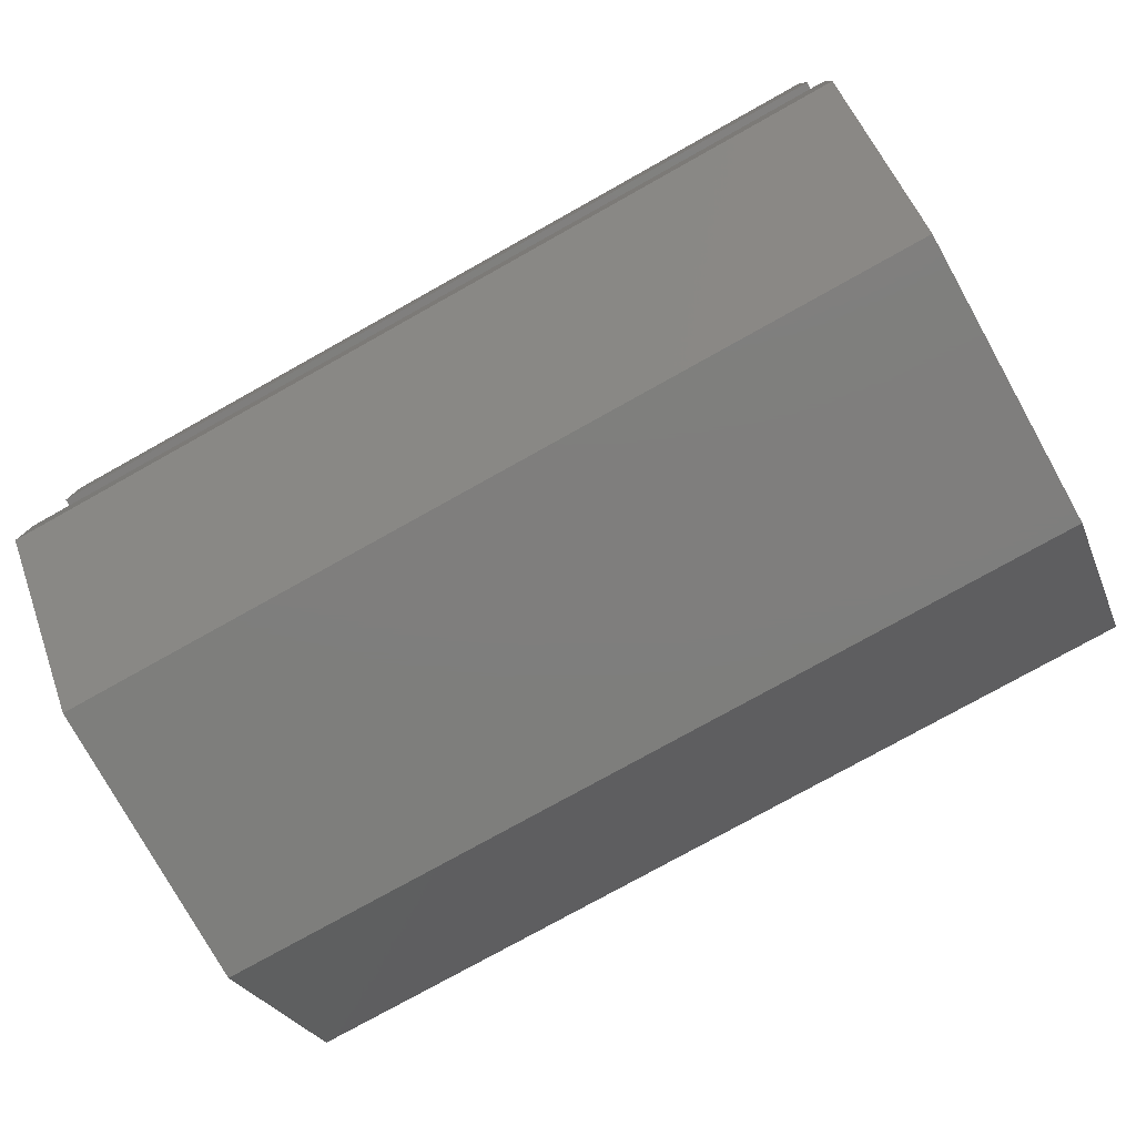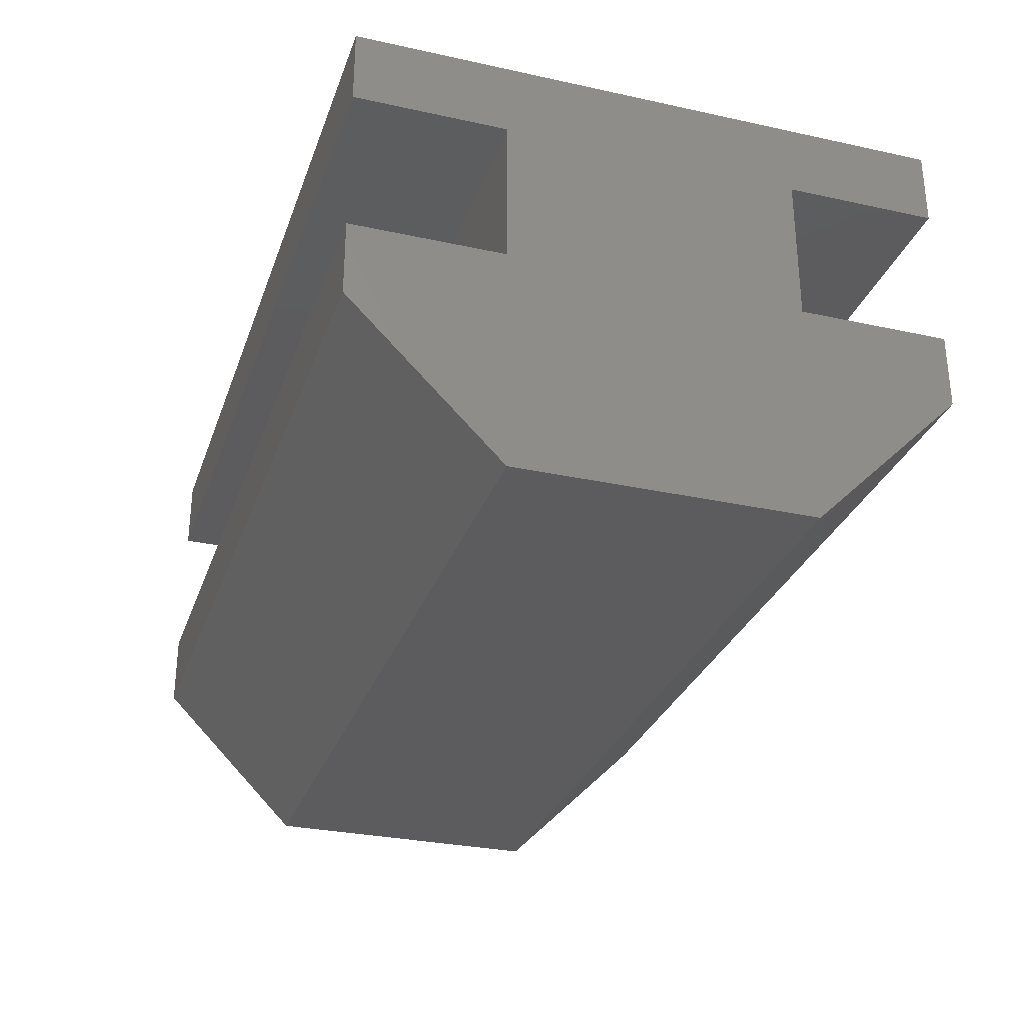
<metadata>
{"format":"stl","ext":"stl","renderer":"f3d","projection":"perspective","resolution":1024,"background":"white","views":[{"elev":-78.1,"azim":-150.9,"up":"+Z"},{"elev":-29.8,"azim":-107.7,"up":"+Z"}]}
</metadata>
<code>
# stl→obj: 348 verts, 692 faces
v 0.75 0.25 0.1875
v 0.75 -0.25 0.1875
v 0.75 -0.25 0.1243
v 0.75 -0.1237 0.1243
v 0.75 0.1237 0.1243
v 0.75 0.25 0.1243
v 0.75 -0.25 -0.0625
v 0.75 -0.1237 -0.1888
v 0.75 0.1237 -0.1888
v 0.75 0.25 -0.0625
v 0.75 0.25 0.0006579
v 0.75 0.1237 0.0006579
v 0.75 -0.1237 0.0006579
v 0.75 -0.25 0.0006579
v -1.561e-17 0.25 0.1875
v -1.167e-17 0.25 0.1243
v -1.167e-17 0.1237 0.1243
v -1.167e-17 -0.1237 0.1243
v -1.167e-17 -0.25 0.1243
v -1.561e-17 -0.25 0.1875
v 0 -0.25 -0.0625
v -3.944e-18 -0.25 0.0006579
v -3.944e-18 -0.1237 0.0006579
v -3.944e-18 0.1237 0.0006579
v -3.944e-18 0.25 0.0006579
v 1.912e-33 0.25 -0.0625
v 7.888e-18 0.1237 -0.1888
v 7.888e-18 -0.1237 -0.1888
v 0.4987 0 0.1875
v 0.2465 0.02417 0.1875
v 0.2501 0.01232 0.1875
v 0.2513 0 0.1875
v 0.2501 -0.01232 0.1875
v 0.2465 -0.02417 0.1875
v 0.6202 0.02417 0.1875
v 0.6238 0.01232 0.1875
v 0.625 7.734e-18 0.1875
v 0.6238 -0.01232 0.1875
v 0.6202 -0.02417 0.1875
v 0.6144 -0.03509 0.1875
v 0.6065 -0.04466 0.1875
v 0.5969 -0.05251 0.1875
v 0.586 -0.05835 0.1875
v 0.5742 -0.06194 0.1875
v 0.5618 -0.06316 0.1875
v 0.5495 -0.06194 0.1875
v 0.5377 -0.05835 0.1875
v 0.5268 -0.05251 0.1875
v 0.2407 -0.03509 0.1875
v 0.2328 -0.04466 0.1875
v 0.2232 -0.05251 0.1875
v 0.2123 -0.05835 0.1875
v 0.2005 -0.06194 0.1875
v 0.1882 -0.06316 0.1875
v 0.1758 -0.06194 0.1875
v 0.125 7.734e-18 0.1875
v 0.1262 0.01232 0.1875
v 0.1298 0.02417 0.1875
v 0.1356 0.03509 0.1875
v 0.1435 0.04466 0.1875
v 0.1531 0.05251 0.1875
v 0.164 0.05835 0.1875
v 0.1758 0.06194 0.1875
v 0.2407 0.03509 0.1875
v 0.4999 0.01232 0.1875
v 0.5035 0.02417 0.1875
v 0.5093 0.03509 0.1875
v 0.5172 0.04466 0.1875
v 0.5268 0.05251 0.1875
v 0.1882 0.06316 0.1875
v 0.2005 0.06194 0.1875
v 0.2123 0.05835 0.1875
v 0.2232 0.05251 0.1875
v 0.2328 0.04466 0.1875
v 0.5377 0.05835 0.1875
v 0.5495 0.06194 0.1875
v 0.5618 0.06316 0.1875
v 0.5742 0.06194 0.1875
v 0.586 0.05835 0.1875
v 0.5969 0.05251 0.1875
v 0.6065 0.04466 0.1875
v 0.6144 0.03509 0.1875
v 0.164 -0.05835 0.1875
v 0.1531 -0.05251 0.1875
v 0.1435 -0.04466 0.1875
v 0.1356 -0.03509 0.1875
v 0.1298 -0.02417 0.1875
v 0.1262 -0.01232 0.1875
v 0.5172 -0.04466 0.1875
v 0.5093 -0.03509 0.1875
v 0.5035 -0.02417 0.1875
v 0.4999 -0.01232 0.1875
v 0.6301 0.1229 -0.06067
v 0.6271 0.1229 -0.1856
v 0.7062 -1.389e-17 -0.06254
v 0.7031 -2.775e-17 -0.1875
v 0.4212 -5.204e-18 -0.05554
v 0.4182 -1.908e-17 -0.1805
v 0.4872 0.1194 -0.05716
v 0.4842 0.1194 -0.1821
v 0.625 -2.299e-17 -0.1856
v 0.6245 0.008861 -0.1856
v 0.625 7.734e-18 -0.1875
v 0.6238 0.01232 -0.1875
v 0.4999 0.01232 -0.1875
v 0.4996 0.0108 -0.1825
v 0.4987 0 -0.1875
v 0.4987 -8.674e-18 -0.1825
v 0.6202 0.02417 -0.1875
v 0.6219 0.01968 -0.1855
v 0.6179 0.02901 -0.1854
v 0.6144 0.03509 -0.1875
v 0.6126 0.0376 -0.1853
v 0.6065 0.04466 -0.1875
v 0.5969 0.05251 -0.1875
v 0.5981 0.05168 -0.1849
v 0.5894 0.05682 -0.1847
v 0.586 0.05835 -0.1875
v 0.58 0.0605 -0.1845
v 0.5742 0.06194 -0.1875
v 0.5701 0.06262 -0.1842
v 0.5618 0.06316 -0.1875
v 0.56 0.06313 -0.184
v 0.5495 0.06194 -0.1875
v 0.5377 0.05835 -0.1875
v 0.5402 0.05932 -0.1835
v 0.531 0.05509 -0.1833
v 0.5268 0.05251 -0.1875
v 0.5226 0.04945 -0.1831
v 0.5172 0.04466 -0.1875
v 0.5152 0.04254 -0.1829
v 0.5093 0.03509 -0.1875
v 0.5035 0.02417 -0.1875
v 0.5041 0.02564 -0.1826
v 0.5008 0.01609 -0.1825
v 0.6236 0.01324 -0.1855
v 0.6059 0.04522 -0.1851
v 0.5499 0.06202 -0.1837
v 0.509 0.03453 -0.1827
v 0.6245 0.008861 -0.06053
v 0.625 -9.541e-18 -0.06054
v 0.6179 0.02901 -0.06037
v 0.6219 0.01968 -0.06047
v 0.6126 0.0376 -0.06024
v 0.5894 0.05682 -0.05967
v 0.58 0.0605 -0.05944
v 0.5701 0.06262 -0.0592
v 0.56 0.06313 -0.05895
v 0.531 0.05509 -0.05824
v 0.5226 0.04945 -0.05803
v 0.5152 0.04254 -0.05785
v 0.5008 0.01609 -0.05749
v 0.6236 0.01324 -0.06051
v 0.5981 0.05168 -0.05989
v 0.6059 0.04522 -0.06008
v 0.5402 0.05932 -0.05846
v 0.5499 0.06202 -0.0587
v 0.5041 0.02564 -0.05758
v 0.509 0.03453 -0.0577
v 0.4996 0.0108 -0.05747
v 0.4987 1.128e-17 -0.05744
v 0.4996 -0.0108 -0.05747
v 0.6301 -0.1229 -0.06067
v 0.4872 -0.1194 -0.05716
v 0.56 -0.06313 -0.05895
v 0.5701 -0.06262 -0.0592
v 0.58 -0.0605 -0.05944
v 0.5894 -0.05682 -0.05967
v 0.5981 -0.05168 -0.05989
v 0.6059 -0.04522 -0.06008
v 0.6126 -0.0376 -0.06024
v 0.6179 -0.02901 -0.06037
v 0.6219 -0.01968 -0.06047
v 0.6236 -0.01324 -0.06051
v 0.6245 -0.008861 -0.06053
v 0.5008 -0.01609 -0.05749
v 0.5041 -0.02564 -0.05758
v 0.509 -0.03453 -0.0577
v 0.5152 -0.04254 -0.05785
v 0.5226 -0.04945 -0.05803
v 0.531 -0.05509 -0.05824
v 0.5402 -0.05932 -0.05846
v 0.5499 -0.06202 -0.0587
v 0.6271 -0.1229 -0.1856
v 0.4996 -0.0108 -0.1825
v 0.6245 -0.008861 -0.1856
v 0.6236 -0.01324 -0.1855
v 0.6219 -0.01968 -0.1855
v 0.6179 -0.02901 -0.1854
v 0.6126 -0.0376 -0.1853
v 0.6059 -0.04522 -0.1851
v 0.5981 -0.05168 -0.1849
v 0.5894 -0.05682 -0.1847
v 0.58 -0.0605 -0.1845
v 0.5701 -0.06262 -0.1842
v 0.56 -0.06313 -0.184
v 0.4842 -0.1194 -0.1821
v 0.5499 -0.06202 -0.1837
v 0.5402 -0.05932 -0.1835
v 0.531 -0.05509 -0.1833
v 0.5226 -0.04945 -0.1831
v 0.5152 -0.04254 -0.1829
v 0.509 -0.03453 -0.1827
v 0.5041 -0.02564 -0.1826
v 0.5008 -0.01609 -0.1825
v 0.4999 -0.01232 -0.1875
v 0.6238 -0.01232 -0.1875
v 0.5035 -0.02417 -0.1875
v 0.5093 -0.03509 -0.1875
v 0.5172 -0.04466 -0.1875
v 0.5268 -0.05251 -0.1875
v 0.5377 -0.05835 -0.1875
v 0.5495 -0.06194 -0.1875
v 0.5618 -0.06316 -0.1875
v 0.5742 -0.06194 -0.1875
v 0.586 -0.05835 -0.1875
v 0.5969 -0.05251 -0.1875
v 0.6065 -0.04466 -0.1875
v 0.6144 -0.03509 -0.1875
v 0.6202 -0.02417 -0.1875
v 0.3288 -5.204e-18 -0.05554
v 0.2504 -0.0108 -0.05747
v 0.2513 1.128e-17 -0.05744
v 0.2504 0.0108 -0.05747
v 0.2492 0.01609 -0.05749
v 0.2459 0.02564 -0.05758
v 0.241 0.03453 -0.0577
v 0.2348 0.04254 -0.05785
v 0.2274 0.04945 -0.05803
v 0.2628 0.1194 -0.05716
v 0.219 0.05509 -0.05824
v 0.2098 0.05932 -0.05846
v 0.2001 0.06202 -0.0587
v 0.19 0.06313 -0.05895
v 0.1799 0.06262 -0.0592
v 0.1199 0.1229 -0.06067
v 0.1199 -0.1229 -0.06067
v 0.04381 -1.389e-17 -0.06254
v 0.1255 -0.008861 -0.06053
v 0.1264 -0.01324 -0.06051
v 0.1281 -0.01968 -0.06047
v 0.1321 -0.02901 -0.06037
v 0.1374 -0.0376 -0.06024
v 0.1441 -0.04522 -0.06008
v 0.1519 -0.05168 -0.05989
v 0.1606 -0.05682 -0.05967
v 0.17 -0.0605 -0.05944
v 0.1799 -0.06262 -0.0592
v 0.19 -0.06313 -0.05895
v 0.2628 -0.1194 -0.05716
v 0.17 0.0605 -0.05944
v 0.1606 0.05682 -0.05967
v 0.1519 0.05168 -0.05989
v 0.1441 0.04522 -0.06008
v 0.1374 0.0376 -0.06024
v 0.1321 0.02901 -0.06037
v 0.1281 0.01968 -0.06047
v 0.1264 0.01324 -0.06051
v 0.1255 0.008861 -0.06053
v 0.125 -9.541e-18 -0.06054
v 0.2001 -0.06202 -0.0587
v 0.2098 -0.05932 -0.05846
v 0.219 -0.05509 -0.05824
v 0.2274 -0.04945 -0.05803
v 0.2348 -0.04254 -0.05785
v 0.241 -0.03453 -0.0577
v 0.2459 -0.02564 -0.05758
v 0.2492 -0.01609 -0.05749
v 0.3318 -1.908e-17 -0.1805
v 0.2658 0.1194 -0.1821
v 0.2274 0.04945 -0.1831
v 0.2348 0.04254 -0.1829
v 0.241 0.03453 -0.1827
v 0.2459 0.02564 -0.1826
v 0.2492 0.01609 -0.1825
v 0.2504 0.0108 -0.1825
v 0.2513 -8.674e-18 -0.1825
v 0.2504 -0.0108 -0.1825
v 0.1229 0.1229 -0.1856
v 0.1799 0.06262 -0.1842
v 0.19 0.06313 -0.184
v 0.2001 0.06202 -0.1837
v 0.2098 0.05932 -0.1835
v 0.219 0.05509 -0.1833
v 0.04688 -2.775e-17 -0.1875
v 0.1264 -0.01324 -0.1855
v 0.1255 -0.008861 -0.1856
v 0.125 -2.299e-17 -0.1856
v 0.1255 0.008861 -0.1856
v 0.1264 0.01324 -0.1855
v 0.1281 0.01968 -0.1855
v 0.1321 0.02901 -0.1854
v 0.1374 0.0376 -0.1853
v 0.1441 0.04522 -0.1851
v 0.1519 0.05168 -0.1849
v 0.1229 -0.1229 -0.1856
v 0.2658 -0.1194 -0.1821
v 0.19 -0.06313 -0.184
v 0.1799 -0.06262 -0.1842
v 0.17 -0.0605 -0.1845
v 0.1606 -0.05682 -0.1847
v 0.1519 -0.05168 -0.1849
v 0.1441 -0.04522 -0.1851
v 0.1374 -0.0376 -0.1853
v 0.1321 -0.02901 -0.1854
v 0.1281 -0.01968 -0.1855
v 0.1606 0.05682 -0.1847
v 0.17 0.0605 -0.1845
v 0.2492 -0.01609 -0.1825
v 0.2459 -0.02564 -0.1826
v 0.241 -0.03453 -0.1827
v 0.2348 -0.04254 -0.1829
v 0.2274 -0.04945 -0.1831
v 0.219 -0.05509 -0.1833
v 0.2098 -0.05932 -0.1835
v 0.2001 -0.06202 -0.1837
v 0.1758 0.06194 -0.1875
v 0.2005 0.06194 -0.1875
v 0.1882 0.06316 -0.1875
v 0.164 0.05835 -0.1875
v 0.2123 0.05835 -0.1875
v 0.1531 0.05251 -0.1875
v 0.2232 0.05251 -0.1875
v 0.1435 0.04466 -0.1875
v 0.2328 0.04466 -0.1875
v 0.1356 0.03509 -0.1875
v 0.2407 0.03509 -0.1875
v 0.2407 -0.03509 -0.1875
v 0.1435 -0.04466 -0.1875
v 0.2328 -0.04466 -0.1875
v 0.1531 -0.05251 -0.1875
v 0.2232 -0.05251 -0.1875
v 0.164 -0.05835 -0.1875
v 0.2123 -0.05835 -0.1875
v 0.1758 -0.06194 -0.1875
v 0.2005 -0.06194 -0.1875
v 0.1882 -0.06316 -0.1875
v 0.2465 0.02417 -0.1875
v 0.1298 0.02417 -0.1875
v 0.2501 0.01232 -0.1875
v 0.1262 0.01232 -0.1875
v 0.2513 0 -0.1875
v 0.125 7.734e-18 -0.1875
v 0.2501 -0.01232 -0.1875
v 0.1262 -0.01232 -0.1875
v 0.2465 -0.02417 -0.1875
v 0.1298 -0.02417 -0.1875
v 0.1356 -0.03509 -0.1875
f 1 2 3
f 1 3 4
f 1 4 5
f 1 5 6
f 7 8 9
f 7 9 10
f 7 10 11
f 7 11 12
f 7 12 13
f 7 13 14
f 13 12 4
f 4 12 5
f 15 16 17
f 15 17 18
f 15 18 19
f 15 19 20
f 21 22 23
f 21 23 24
f 21 24 25
f 21 25 26
f 21 26 27
f 21 27 28
f 23 18 24
f 24 18 17
f 22 21 14
f 14 21 7
f 28 27 8
f 8 27 9
f 23 22 13
f 13 22 14
f 26 10 27
f 27 10 9
f 25 11 26
f 26 11 10
f 25 24 11
f 11 24 12
f 17 5 24
f 24 5 12
f 17 16 5
f 5 16 6
f 15 1 16
f 16 1 6
f 29 30 31
f 29 31 32
f 29 32 33
f 29 33 34
f 2 1 35
f 2 35 36
f 2 36 37
f 2 37 38
f 2 38 39
f 2 39 40
f 2 40 41
f 2 41 42
f 2 42 43
f 2 43 44
f 2 44 45
f 2 45 46
f 2 46 47
f 2 47 48
f 2 48 49
f 2 49 50
f 2 50 51
f 2 51 52
f 2 52 53
f 2 53 54
f 2 54 55
f 2 55 20
f 15 20 56
f 15 56 57
f 15 57 58
f 15 58 59
f 15 59 60
f 15 60 61
f 15 61 62
f 15 62 63
f 64 30 29
f 64 29 65
f 64 65 66
f 64 66 67
f 64 67 68
f 64 68 69
f 1 15 63
f 1 63 70
f 1 70 71
f 1 71 72
f 1 72 73
f 1 73 74
f 1 74 64
f 1 64 69
f 1 69 75
f 1 75 76
f 1 76 77
f 1 77 78
f 1 78 79
f 1 79 80
f 1 80 81
f 1 81 82
f 1 82 35
f 20 55 83
f 20 83 84
f 20 84 85
f 20 85 86
f 20 86 87
f 20 87 88
f 20 88 56
f 49 48 89
f 49 89 90
f 49 90 91
f 49 91 92
f 49 92 29
f 49 29 34
f 20 19 2
f 2 19 3
f 19 18 3
f 3 18 4
f 18 23 4
f 4 23 13
f 21 28 7
f 7 28 8
f 93 94 95
f 95 94 96
f 97 98 99
f 99 98 100
f 99 100 93
f 93 100 94
f 101 102 103
f 102 104 103
f 105 106 107
f 106 108 107
f 109 110 111
f 111 112 109
f 113 112 111
f 114 112 113
f 115 116 117
f 117 118 115
f 118 117 119
f 119 120 118
f 121 120 119
f 122 120 121
f 123 122 121
f 124 122 123
f 125 126 127
f 127 128 125
f 128 127 129
f 129 130 128
f 131 130 129
f 132 130 131
f 133 134 135
f 135 105 133
f 106 105 135
f 102 136 104
f 104 136 110
f 104 110 109
f 113 137 114
f 114 137 116
f 114 116 115
f 123 138 124
f 124 138 126
f 124 126 125
f 131 139 132
f 132 139 134
f 132 134 133
f 36 140 37
f 140 141 37
f 142 143 35
f 82 142 35
f 82 144 142
f 79 145 80
f 146 145 79
f 78 146 79
f 78 147 146
f 147 78 77
f 77 148 147
f 69 149 75
f 150 149 69
f 68 150 69
f 68 151 150
f 65 152 66
f 140 36 153
f 153 36 35
f 153 35 143
f 145 154 80
f 80 154 155
f 80 155 81
f 81 155 144
f 81 144 82
f 149 156 75
f 75 156 157
f 75 157 76
f 76 157 148
f 76 148 77
f 152 158 66
f 66 158 159
f 66 159 67
f 67 159 151
f 67 151 68
f 152 65 160
f 160 65 29
f 160 29 161
f 97 99 150
f 97 150 151
f 97 151 159
f 97 159 158
f 97 158 152
f 97 152 160
f 97 160 161
f 97 161 162
f 99 93 147
f 99 147 148
f 99 148 157
f 99 157 156
f 99 156 149
f 99 149 150
f 163 164 165
f 163 165 166
f 163 166 167
f 163 167 168
f 163 168 169
f 163 169 170
f 163 170 171
f 163 171 172
f 163 172 173
f 163 173 174
f 163 174 175
f 163 175 95
f 93 154 145
f 93 145 146
f 93 146 147
f 95 175 141
f 95 141 140
f 95 140 153
f 95 153 143
f 95 143 142
f 95 142 144
f 95 144 155
f 95 155 154
f 95 154 93
f 164 97 162
f 164 162 176
f 164 176 177
f 164 177 178
f 164 178 179
f 164 179 180
f 164 180 181
f 164 181 182
f 164 182 183
f 164 183 165
f 163 95 184
f 184 95 96
f 98 185 108
f 98 108 106
f 98 106 135
f 98 135 134
f 98 134 139
f 98 139 131
f 98 131 129
f 98 129 100
f 100 129 127
f 100 127 126
f 100 126 138
f 100 138 123
f 100 123 121
f 100 121 94
f 96 94 116
f 96 116 137
f 96 137 113
f 96 113 111
f 96 111 110
f 96 110 136
f 96 136 102
f 96 102 101
f 96 101 186
f 96 186 187
f 184 96 187
f 184 187 188
f 184 188 189
f 184 189 190
f 184 190 191
f 184 191 192
f 184 192 193
f 184 193 194
f 184 194 195
f 184 195 196
f 184 196 197
f 94 121 119
f 94 119 117
f 94 117 116
f 197 196 198
f 197 198 199
f 197 199 200
f 197 200 201
f 197 201 202
f 197 202 203
f 197 203 204
f 197 204 205
f 197 205 185
f 197 185 98
f 97 164 98
f 98 164 197
f 164 163 197
f 197 163 184
f 108 185 107
f 185 206 107
f 207 186 103
f 186 101 103
f 206 185 205
f 205 208 206
f 204 208 205
f 209 208 204
f 210 202 201
f 201 211 210
f 200 211 201
f 212 211 200
f 199 212 200
f 213 212 199
f 214 196 195
f 195 215 214
f 215 195 194
f 194 216 215
f 193 216 194
f 217 216 193
f 192 217 193
f 218 217 192
f 219 190 189
f 189 220 219
f 188 220 189
f 207 220 188
f 187 207 188
f 207 187 186
f 204 203 209
f 209 203 202
f 209 202 210
f 199 198 213
f 213 198 196
f 213 196 214
f 192 191 218
f 218 191 190
f 218 190 219
f 175 38 141
f 38 37 141
f 91 176 92
f 91 177 176
f 48 180 89
f 48 181 180
f 181 48 47
f 47 182 181
f 44 166 45
f 167 166 44
f 43 167 44
f 43 168 167
f 168 43 42
f 42 169 168
f 39 172 40
f 39 173 172
f 174 173 39
f 38 174 39
f 175 174 38
f 176 162 92
f 92 162 161
f 92 161 29
f 180 179 89
f 89 179 178
f 89 178 90
f 90 178 177
f 90 177 91
f 166 165 45
f 45 165 183
f 45 183 46
f 46 183 182
f 46 182 47
f 172 171 40
f 40 171 170
f 40 170 41
f 41 170 169
f 41 169 42
f 124 120 122
f 120 124 125
f 120 125 118
f 118 125 128
f 118 128 115
f 115 128 130
f 115 130 114
f 114 130 132
f 114 132 112
f 219 210 218
f 218 210 211
f 218 211 217
f 217 211 212
f 217 212 216
f 216 212 213
f 216 213 215
f 215 213 214
f 112 132 109
f 109 132 133
f 109 133 104
f 104 133 105
f 104 105 103
f 103 105 107
f 103 107 207
f 207 107 206
f 207 206 220
f 220 206 208
f 220 208 219
f 219 208 209
f 219 209 210
f 221 222 223
f 221 223 224
f 221 224 225
f 221 225 226
f 221 226 227
f 221 227 228
f 221 228 229
f 221 229 230
f 230 229 231
f 230 231 232
f 230 232 233
f 230 233 234
f 230 234 235
f 230 235 236
f 237 238 239
f 237 239 240
f 237 240 241
f 237 241 242
f 237 242 243
f 237 243 244
f 237 244 245
f 237 245 246
f 237 246 247
f 237 247 248
f 237 248 249
f 237 249 250
f 236 235 251
f 236 251 252
f 236 252 253
f 238 236 253
f 238 253 254
f 238 254 255
f 238 255 256
f 238 256 257
f 238 257 258
f 238 258 259
f 238 259 260
f 238 260 239
f 250 249 261
f 250 261 262
f 250 262 263
f 250 263 264
f 250 264 265
f 250 265 266
f 250 266 267
f 250 267 268
f 250 268 222
f 250 222 221
f 269 270 271
f 269 271 272
f 269 272 273
f 269 273 274
f 269 274 275
f 269 275 276
f 269 276 277
f 269 277 278
f 270 279 280
f 270 280 281
f 270 281 282
f 270 282 283
f 270 283 284
f 270 284 271
f 285 286 287
f 285 287 288
f 285 288 289
f 285 289 290
f 285 290 291
f 285 291 292
f 285 292 293
f 285 293 294
f 285 294 295
f 285 295 279
f 296 297 298
f 296 298 299
f 296 299 300
f 296 300 301
f 296 301 302
f 296 302 303
f 296 303 304
f 296 304 305
f 296 305 306
f 296 306 286
f 296 286 285
f 279 295 307
f 279 307 308
f 279 308 280
f 297 269 278
f 297 278 309
f 297 309 310
f 297 310 311
f 297 311 312
f 297 312 313
f 297 313 314
f 297 314 315
f 297 315 316
f 297 316 298
f 317 318 319
f 318 317 320
f 318 320 321
f 321 320 322
f 321 322 323
f 323 322 324
f 323 324 325
f 325 324 326
f 325 326 327
f 328 329 330
f 330 329 331
f 330 331 332
f 332 331 333
f 332 333 334
f 334 333 335
f 334 335 336
f 336 335 337
f 327 326 338
f 338 326 339
f 338 339 340
f 340 339 341
f 340 341 342
f 342 341 343
f 342 343 344
f 344 343 345
f 344 345 346
f 346 345 347
f 346 347 328
f 328 347 348
f 328 348 329
f 237 296 238
f 238 296 285
f 221 269 250
f 250 269 297
f 344 278 342
f 278 277 342
f 287 345 288
f 345 343 288
f 309 278 344
f 346 309 344
f 346 310 309
f 311 310 346
f 313 312 330
f 332 313 330
f 332 314 313
f 314 332 334
f 334 315 314
f 315 334 336
f 299 298 337
f 335 299 337
f 300 299 335
f 333 300 335
f 333 301 300
f 301 333 331
f 331 302 301
f 303 302 331
f 305 304 348
f 347 305 348
f 347 306 305
f 286 306 347
f 345 286 347
f 287 286 345
f 346 328 311
f 311 328 330
f 311 330 312
f 315 336 316
f 316 336 337
f 316 337 298
f 331 329 303
f 303 329 348
f 303 348 304
f 88 239 56
f 239 260 56
f 268 34 33
f 267 34 268
f 264 51 50
f 263 51 264
f 52 51 263
f 262 52 263
f 248 55 54
f 55 248 247
f 247 83 55
f 246 83 247
f 84 83 246
f 245 84 246
f 242 87 86
f 241 87 242
f 88 87 241
f 240 88 241
f 88 240 239
f 268 33 222
f 222 33 32
f 222 32 223
f 264 50 265
f 265 50 49
f 265 49 266
f 266 49 34
f 266 34 267
f 248 54 249
f 249 54 53
f 249 53 261
f 261 53 52
f 261 52 262
f 242 86 243
f 243 86 85
f 243 85 244
f 244 85 84
f 244 84 245
f 236 238 279
f 279 238 285
f 221 230 269
f 269 230 270
f 276 340 277
f 340 342 277
f 341 289 343
f 289 288 343
f 292 291 339
f 326 292 339
f 326 293 292
f 293 326 324
f 307 295 322
f 320 307 322
f 308 307 320
f 317 308 320
f 317 280 308
f 280 317 319
f 319 281 280
f 282 281 319
f 284 283 321
f 323 284 321
f 271 284 323
f 325 271 323
f 325 272 271
f 272 325 327
f 275 274 338
f 340 275 338
f 340 276 275
f 289 341 290
f 290 341 339
f 290 339 291
f 293 324 294
f 294 324 322
f 294 322 295
f 319 318 282
f 282 318 321
f 282 321 283
f 272 327 273
f 273 327 338
f 273 338 274
f 260 259 56
f 259 57 56
f 58 257 256
f 256 59 58
f 255 59 256
f 252 62 61
f 62 252 251
f 251 63 62
f 235 63 251
f 70 63 235
f 234 70 235
f 231 73 72
f 73 231 229
f 229 74 73
f 228 74 229
f 225 31 30
f 259 258 57
f 57 258 257
f 57 257 58
f 252 61 253
f 253 61 60
f 253 60 254
f 254 60 59
f 254 59 255
f 231 72 232
f 232 72 71
f 232 71 233
f 233 71 70
f 233 70 234
f 225 30 226
f 226 30 64
f 226 64 227
f 227 64 74
f 227 74 228
f 225 224 31
f 31 224 223
f 31 223 32
f 230 236 270
f 270 236 279
f 250 297 237
f 237 297 296

</code>
